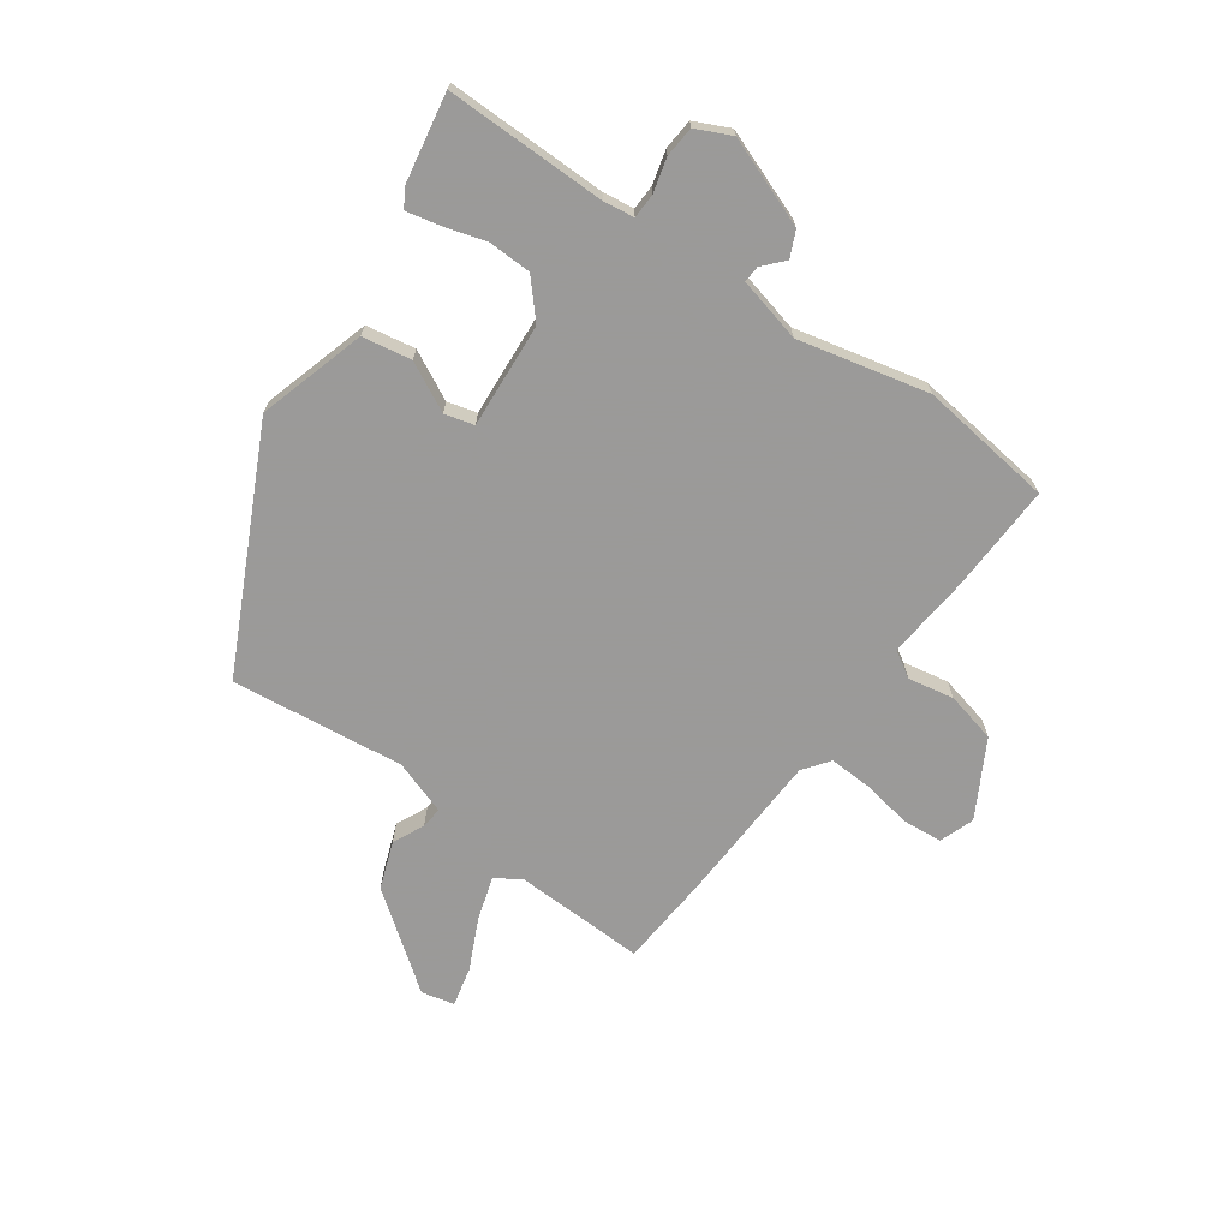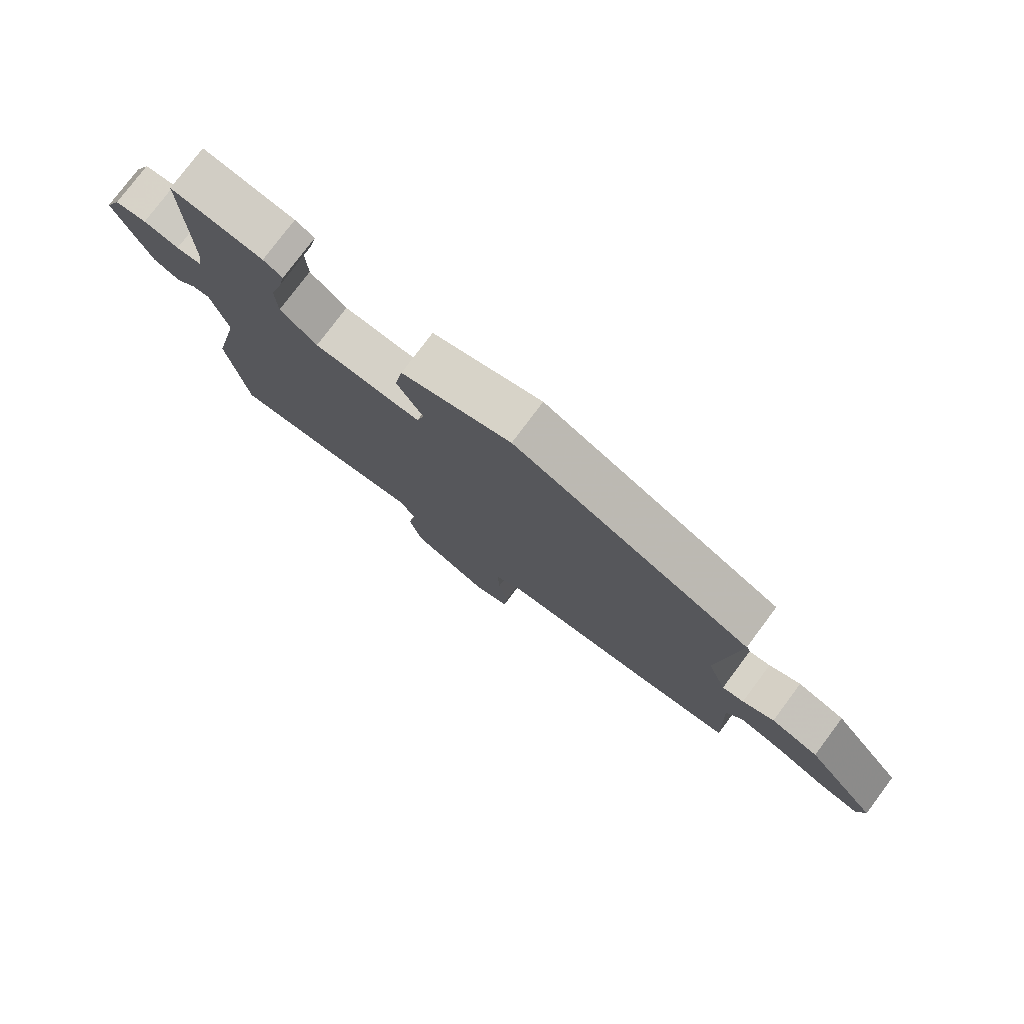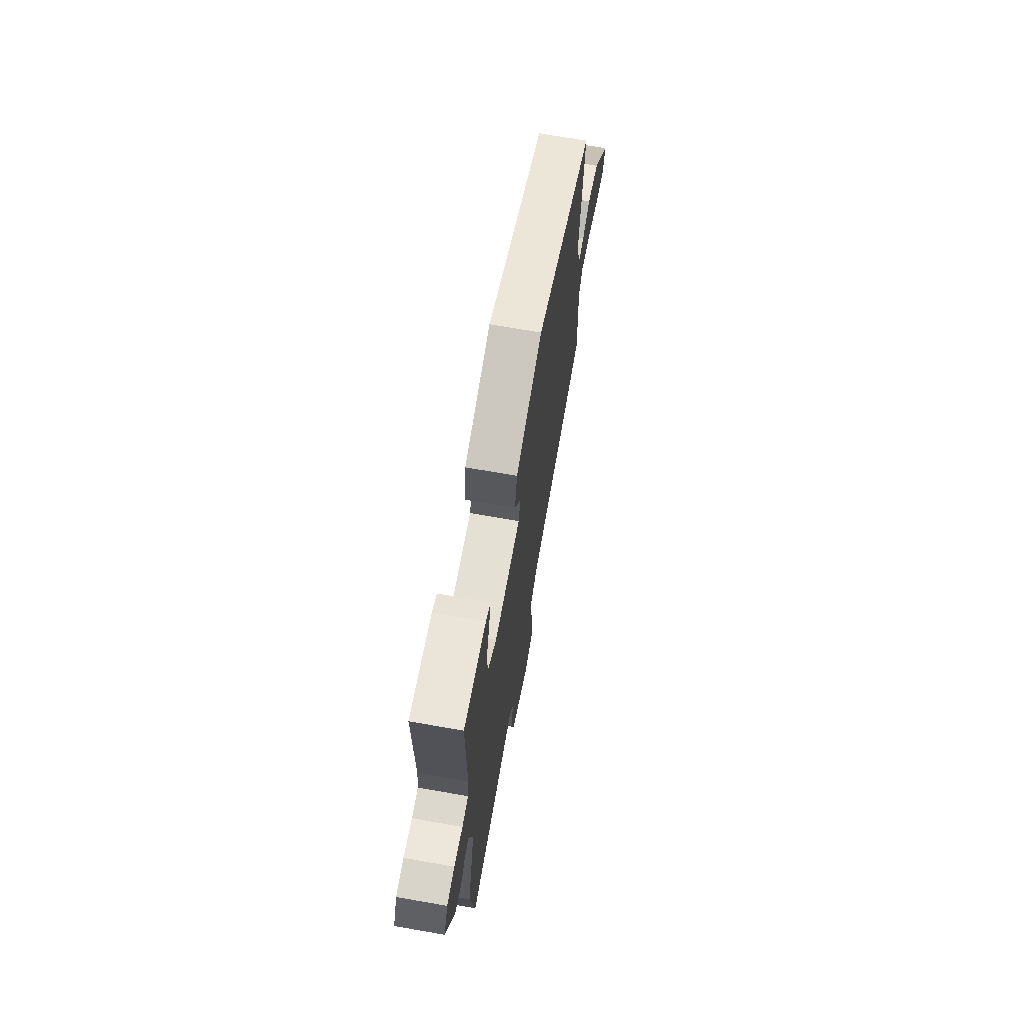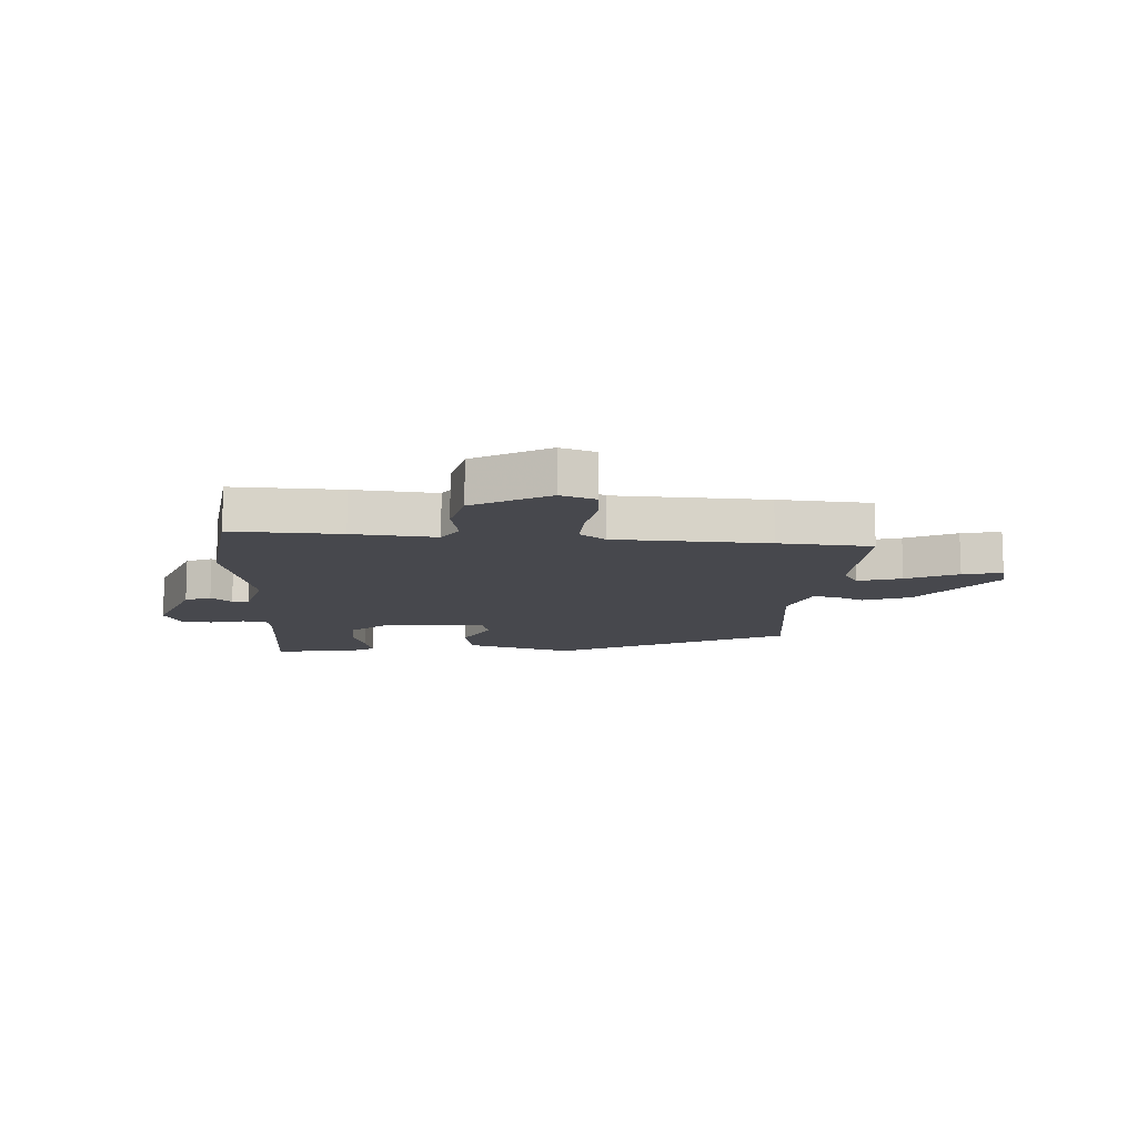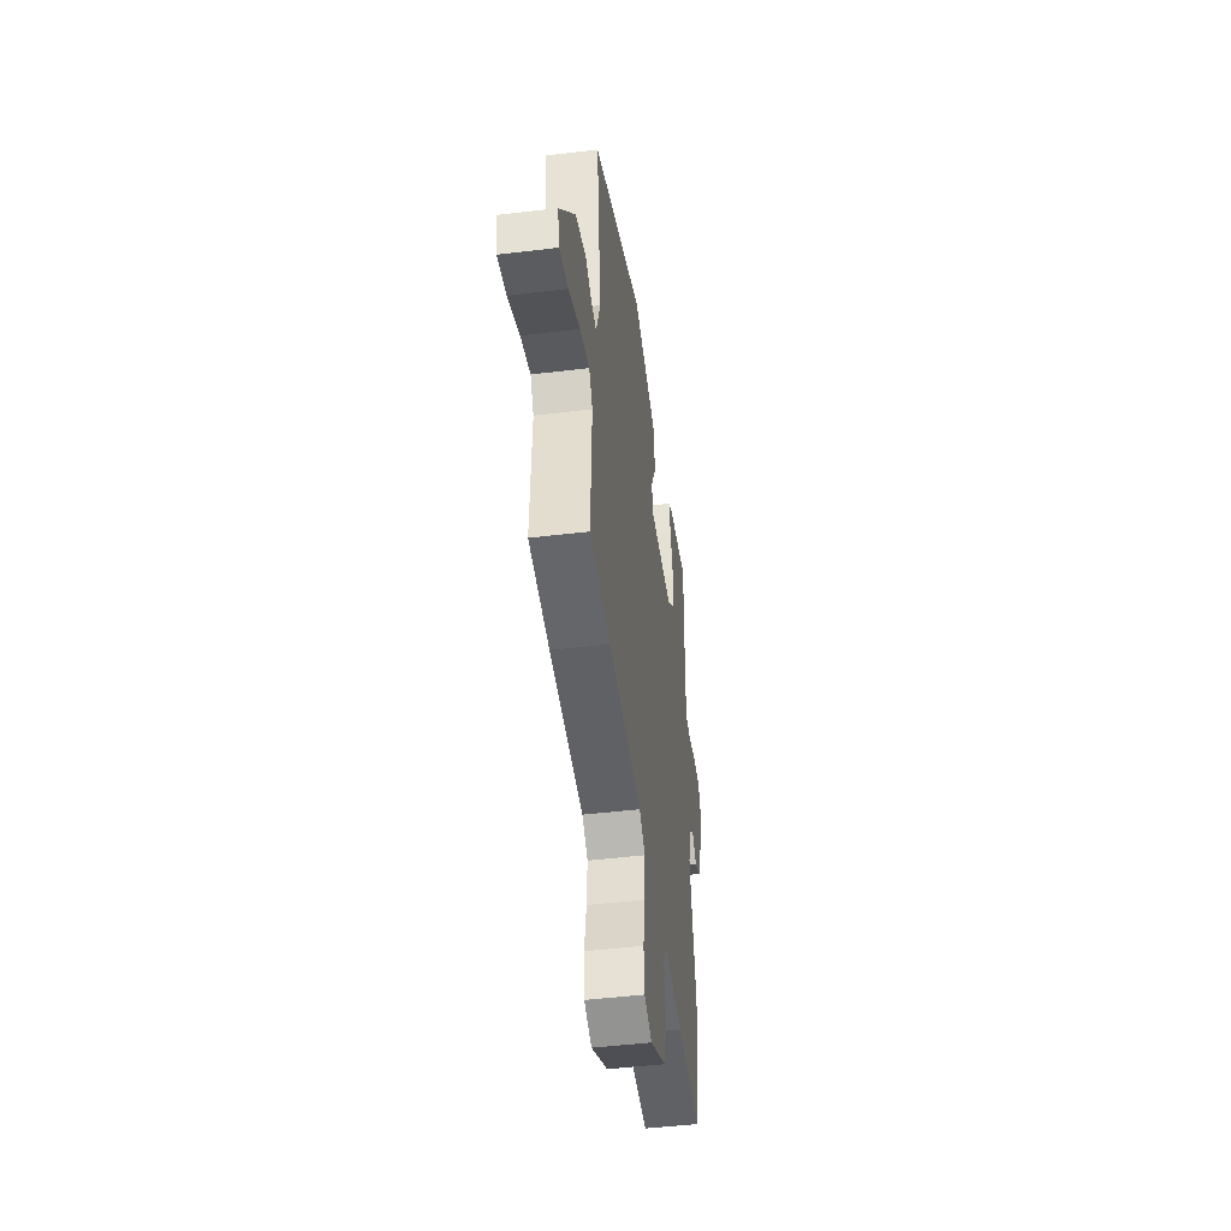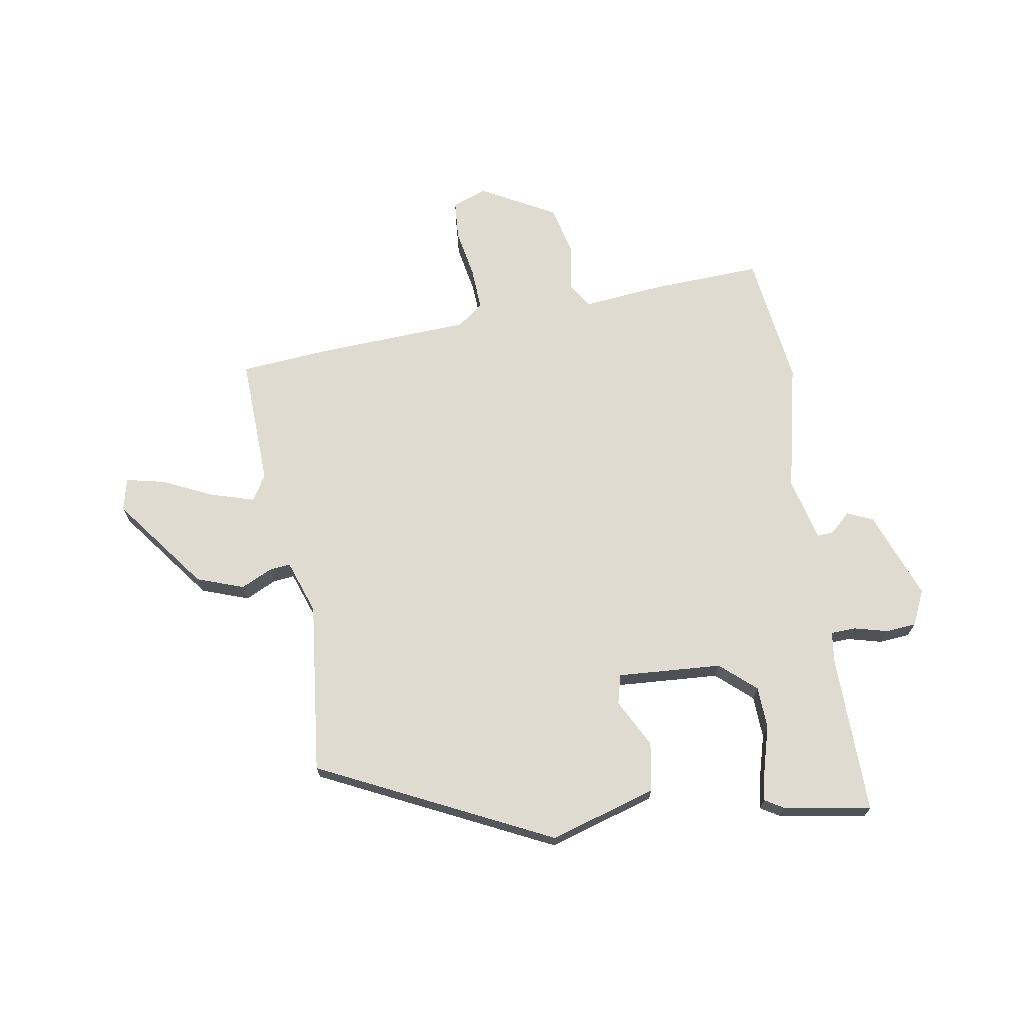
<metadata>
{"format":"obj","ext":"obj","renderer":"f3d","projection":"perspective","resolution":1024,"background":"white","views":[{"elev":-69.5,"azim":55.2,"up":"+Y"},{"elev":77.9,"azim":-143.2,"up":"+Z"},{"elev":69.6,"azim":100.0,"up":"+Z"},{"elev":-11.8,"azim":177.1,"up":"+Y"},{"elev":-47.0,"azim":-82.2,"up":"+Z"},{"elev":70.0,"azim":-9.2,"up":"+Y"}]}
</metadata>
<code>
v -0.36 0.07 -0.512
v -0.521 0.07 -0.498
v -0.512 0.07 -0.271
v -0.539 0.07 -0.227
v -0.614 0.07 -0.249
v -0.703 0.07 -0.29
v -0.771 0.07 -0.305
v -0.784 0.07 -0.248
v -0.66 0.07 -0.086
v -0.578 0.07 -0.057
v -0.524 0.07 -0.083
v -0.487 0.07 -0.087
v -0.454 0.07 0.007
v -0.486 0.07 0.306
v -0.082 0.07 0.5
v 0.104 0.07 0.443
v 0.118 0.07 0.358
v 0.074 0.07 0.274
v 0.087 0.07 0.223
v 0.269 0.07 0.234
v 0.331 0.07 0.288
v 0.334 0.07 0.362
v 0.313 0.07 0.437
v 0.301 0.07 0.493
v 0.333 0.07 0.512
v 0.486 0.07 0.538
v 0.481 0.07 0.259
v 0.488 0.07 0.206
v 0.531 0.07 0.204
v 0.59 0.07 0.219
v 0.643 0.07 0.214
v 0.671 0.07 0.153
v 0.612 0.07 0
v 0.567 0.07 -0.02
v 0.532 0.07 0.013
v 0.503 0.07 0.015
v 0.475 0.07 -0.096
v 0.525 0.07 -0.321
v 0.493 0.07 -0.553
v 0.304 0.07 -0.544
v 0.16 0.07 -0.529
v 0.132 0.07 -0.574
v 0.146 0.07 -0.653
v 0.125 0.07 -0.74
v -0.006 0.07 -0.811
v -0.066 0.07 -0.789
v -0.071 0.07 -0.72
v -0.055 0.07 -0.635
v -0.051 0.07 -0.56
v -0.096 0.07 -0.526
v -0.36 0 -0.512
v -0.521 0 -0.498
v -0.512 0 -0.271
v -0.539 0 -0.227
v -0.614 0 -0.249
v -0.703 0 -0.29
v -0.771 0 -0.305
v -0.784 0 -0.248
v -0.66 0 -0.086
v -0.578 0 -0.057
v -0.524 0 -0.083
v -0.487 0 -0.087
v -0.454 0 0.007
v -0.486 0 0.306
v -0.082 0 0.5
v 0.104 0 0.443
v 0.118 0 0.358
v 0.074 0 0.274
v 0.087 0 0.223
v 0.269 0 0.234
v 0.331 0 0.288
v 0.334 0 0.362
v 0.313 0 0.437
v 0.301 0 0.493
v 0.333 0 0.512
v 0.486 0 0.538
v 0.481 0 0.259
v 0.488 0 0.206
v 0.531 0 0.204
v 0.59 0 0.219
v 0.643 0 0.214
v 0.671 0 0.153
v 0.612 0 0
v 0.567 0 -0.02
v 0.532 0 0.013
v 0.503 0 0.015
v 0.475 0 -0.096
v 0.525 0 -0.321
v 0.493 0 -0.553
v 0.304 0 -0.544
v 0.16 0 -0.529
v 0.132 0 -0.574
v 0.146 0 -0.653
v 0.125 0 -0.74
v -0.006 0 -0.811
v -0.066 0 -0.789
v -0.071 0 -0.72
v -0.055 0 -0.635
v -0.051 0 -0.56
v -0.096 0 -0.526
f 45 46 47 48
f 45 48 49
f 42 43 44 45
f 42 45 49
f 41 42 49 50
f 37 38 39 40
f 36 37 40 41
f 32 33 34 35
f 32 35 36
f 29 30 31 32
f 28 29 32 36
f 27 28 36 41
f 22 23 24 25
f 22 25 26 27
f 15 16 17 18
f 13 14 15 18
f 12 13 18 19
f 8 9 10 11
f 8 11 12
f 5 6 7 8
f 4 5 8 12
f 3 4 12 19
f 21 22 27
f 20 21 27 41
f 19 20 41 50
f 3 19 50
f 1 2 3 50
f 98 97 96 95
f 99 98 95
f 95 94 93 92
f 99 95 92
f 100 99 92 91
f 90 89 88 87
f 91 90 87 86
f 85 84 83 82
f 86 85 82
f 82 81 80 79
f 86 82 79 78
f 91 86 78 77
f 75 74 73 72
f 77 76 75 72
f 68 67 66 65
f 68 65 64 63
f 69 68 63 62
f 61 60 59 58
f 62 61 58
f 58 57 56 55
f 62 58 55 54
f 69 62 54 53
f 77 72 71
f 91 77 71 70
f 100 91 70 69
f 100 69 53
f 100 53 52 51
f 1 51 52 2
f 2 52 53 3
f 3 53 54 4
f 4 54 55 5
f 5 55 56 6
f 6 56 57 7
f 7 57 58 8
f 8 58 59 9
f 9 59 60 10
f 10 60 61 11
f 11 61 62 12
f 12 62 63 13
f 13 63 64 14
f 14 64 65 15
f 15 65 66 16
f 16 66 67 17
f 17 67 68 18
f 18 68 69 19
f 19 69 70 20
f 20 70 71 21
f 21 71 72 22
f 22 72 73 23
f 23 73 74 24
f 24 74 75 25
f 25 75 76 26
f 26 76 77 27
f 27 77 78 28
f 28 78 79 29
f 29 79 80 30
f 30 80 81 31
f 31 81 82 32
f 32 82 83 33
f 33 83 84 34
f 34 84 85 35
f 35 85 86 36
f 36 86 87 37
f 37 87 88 38
f 38 88 89 39
f 39 89 90 40
f 40 90 91 41
f 41 91 92 42
f 42 92 93 43
f 43 93 94 44
f 44 94 95 45
f 45 95 96 46
f 46 96 97 47
f 47 97 98 48
f 48 98 99 49
f 49 99 100 50
f 50 100 51 1

</code>
